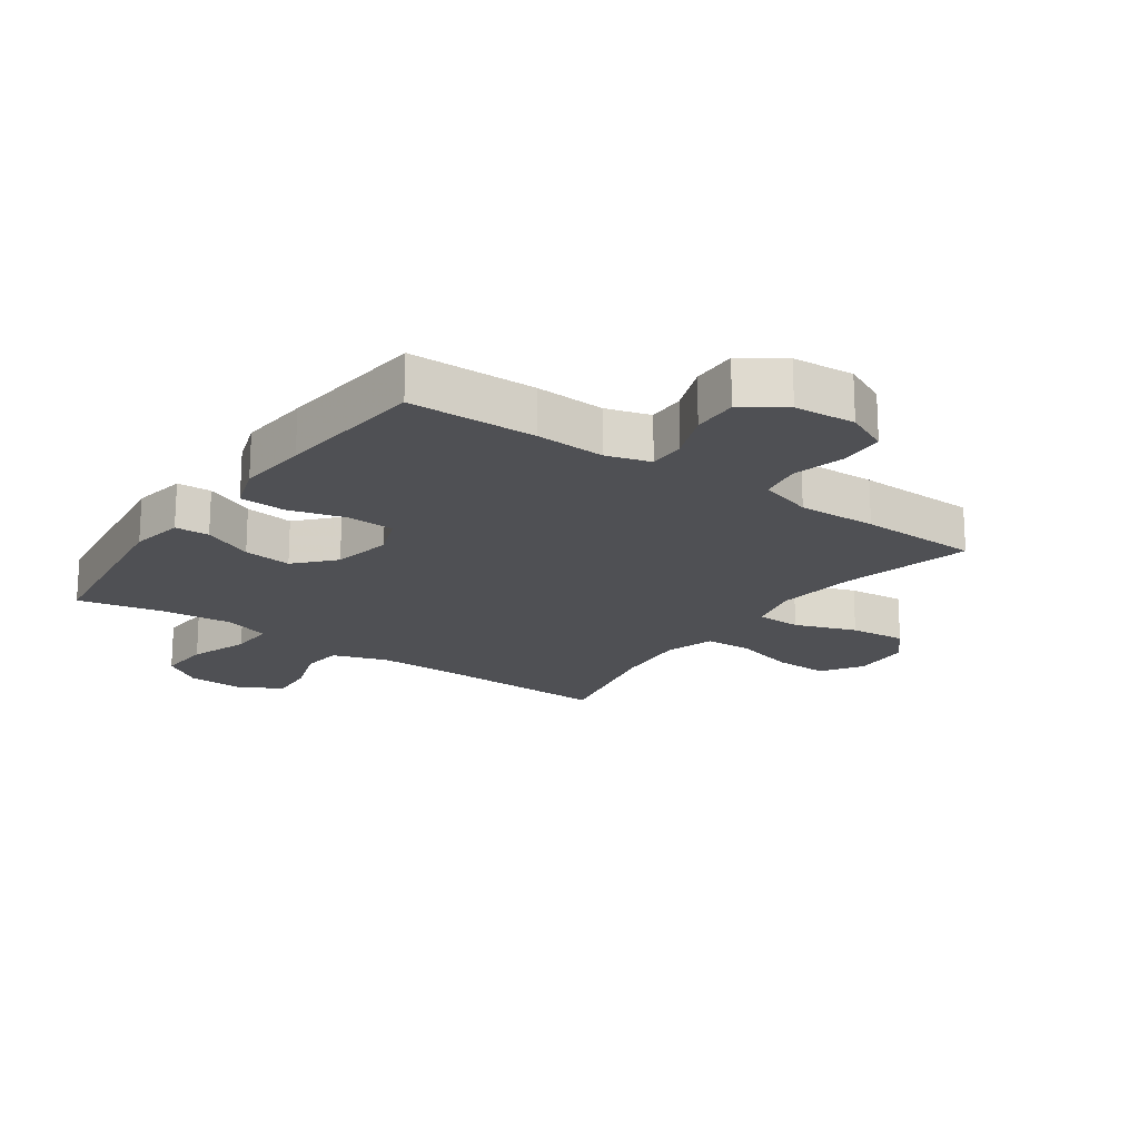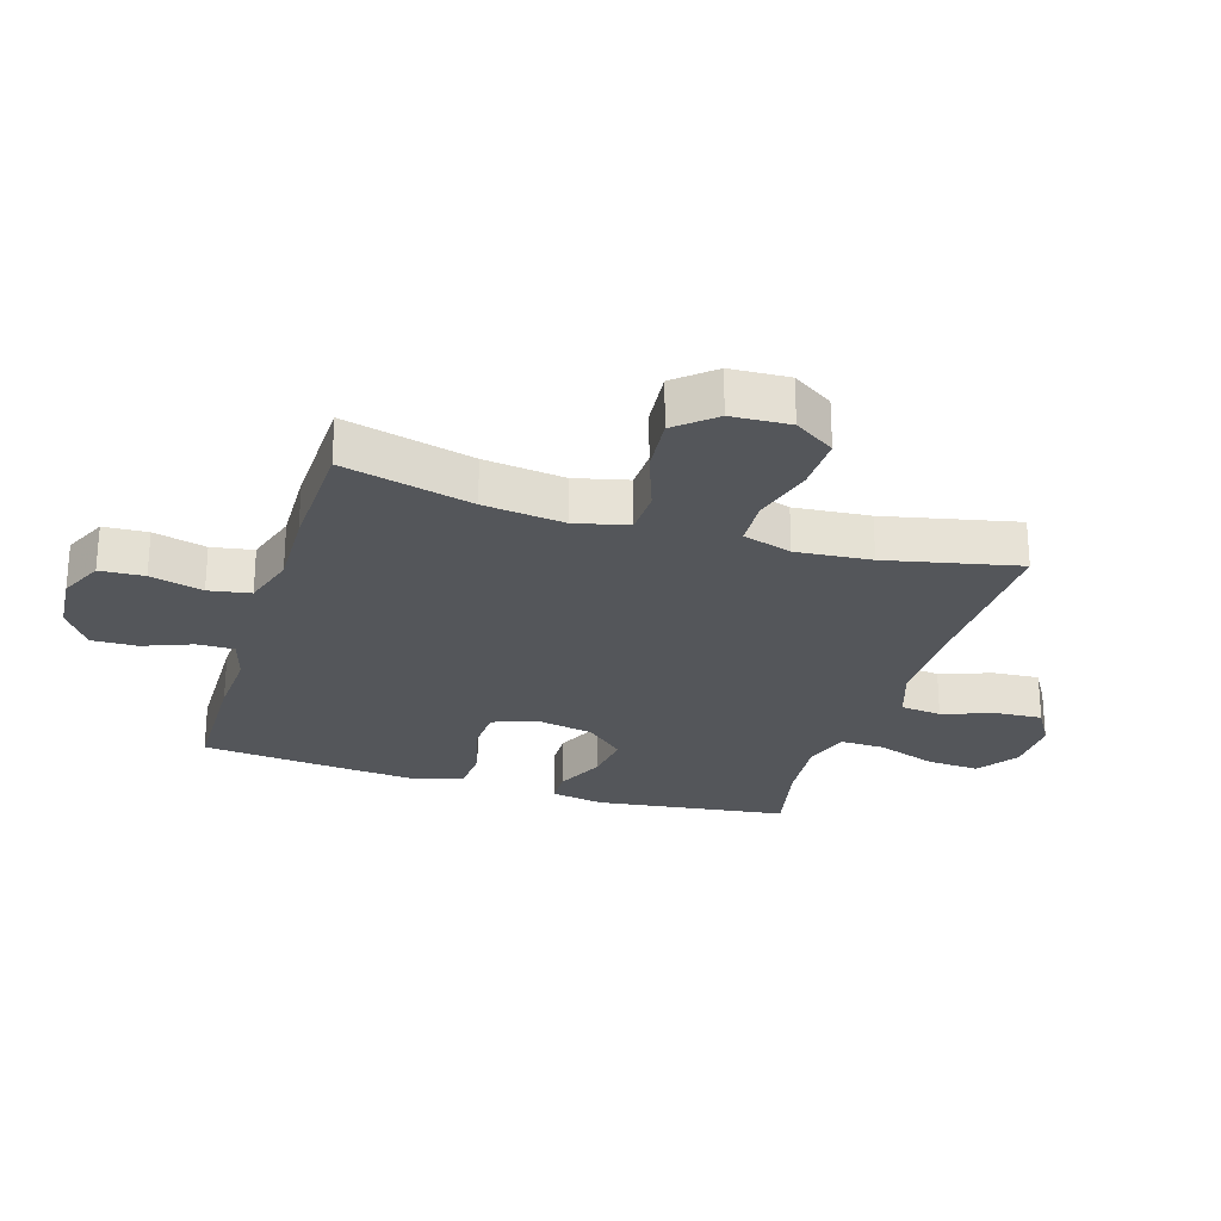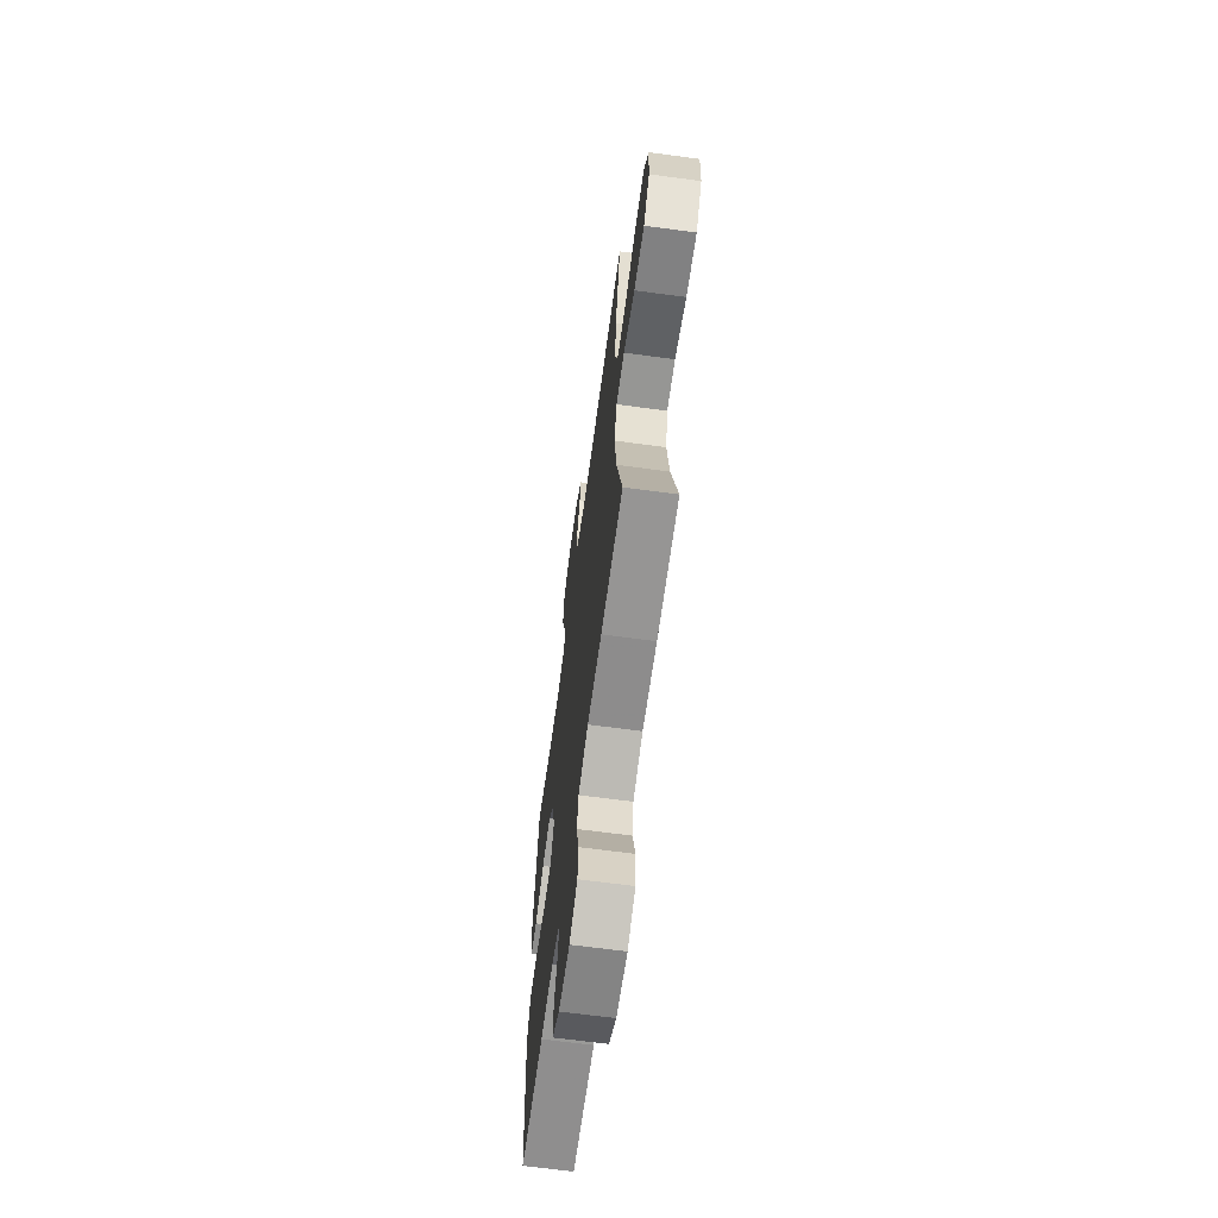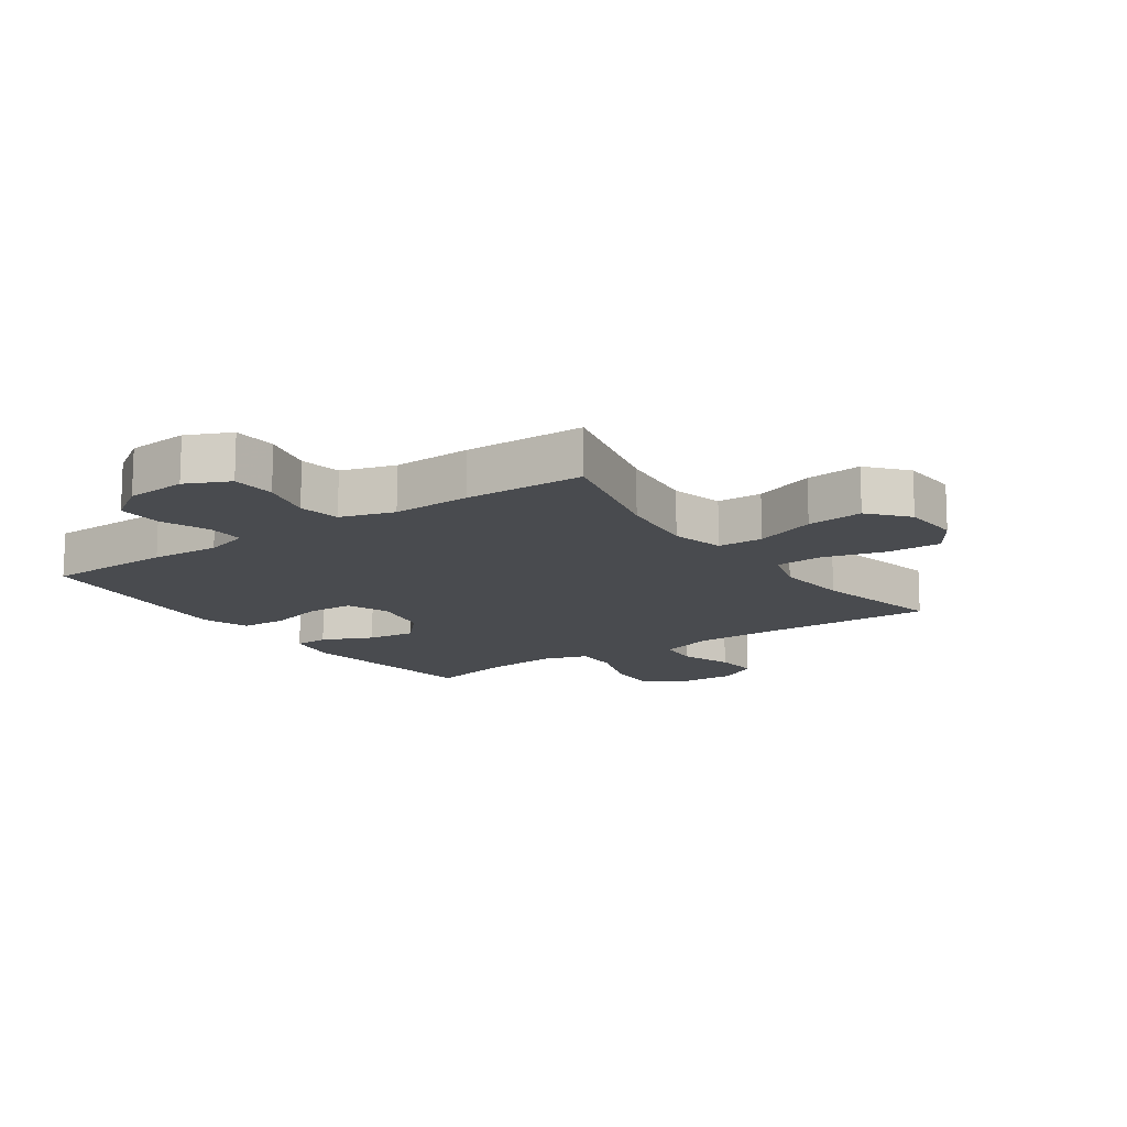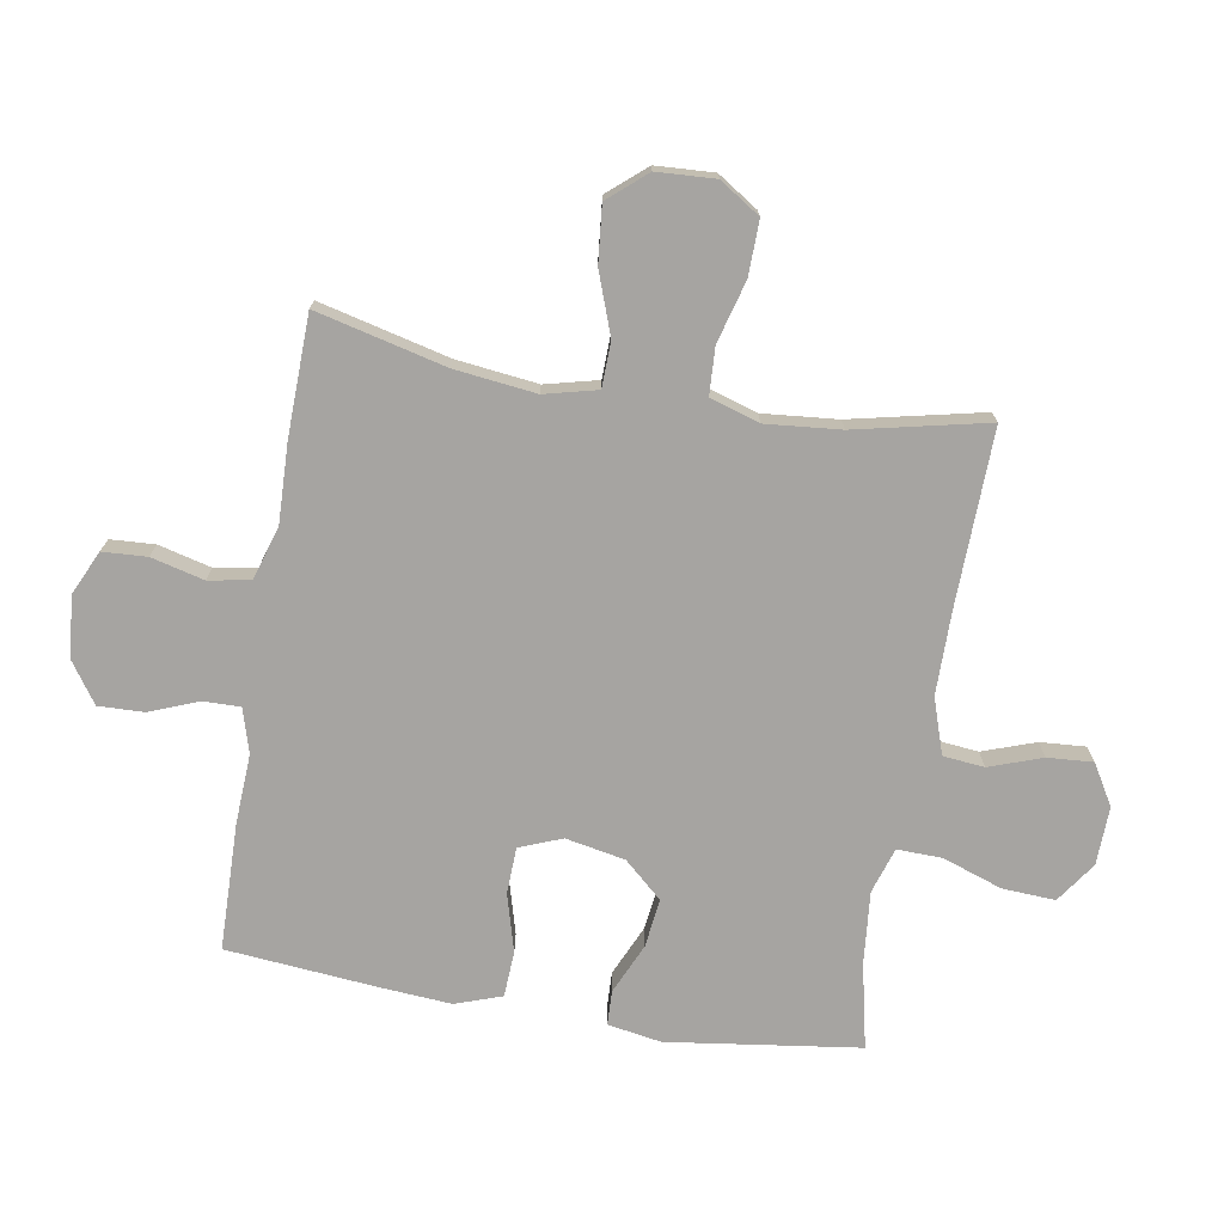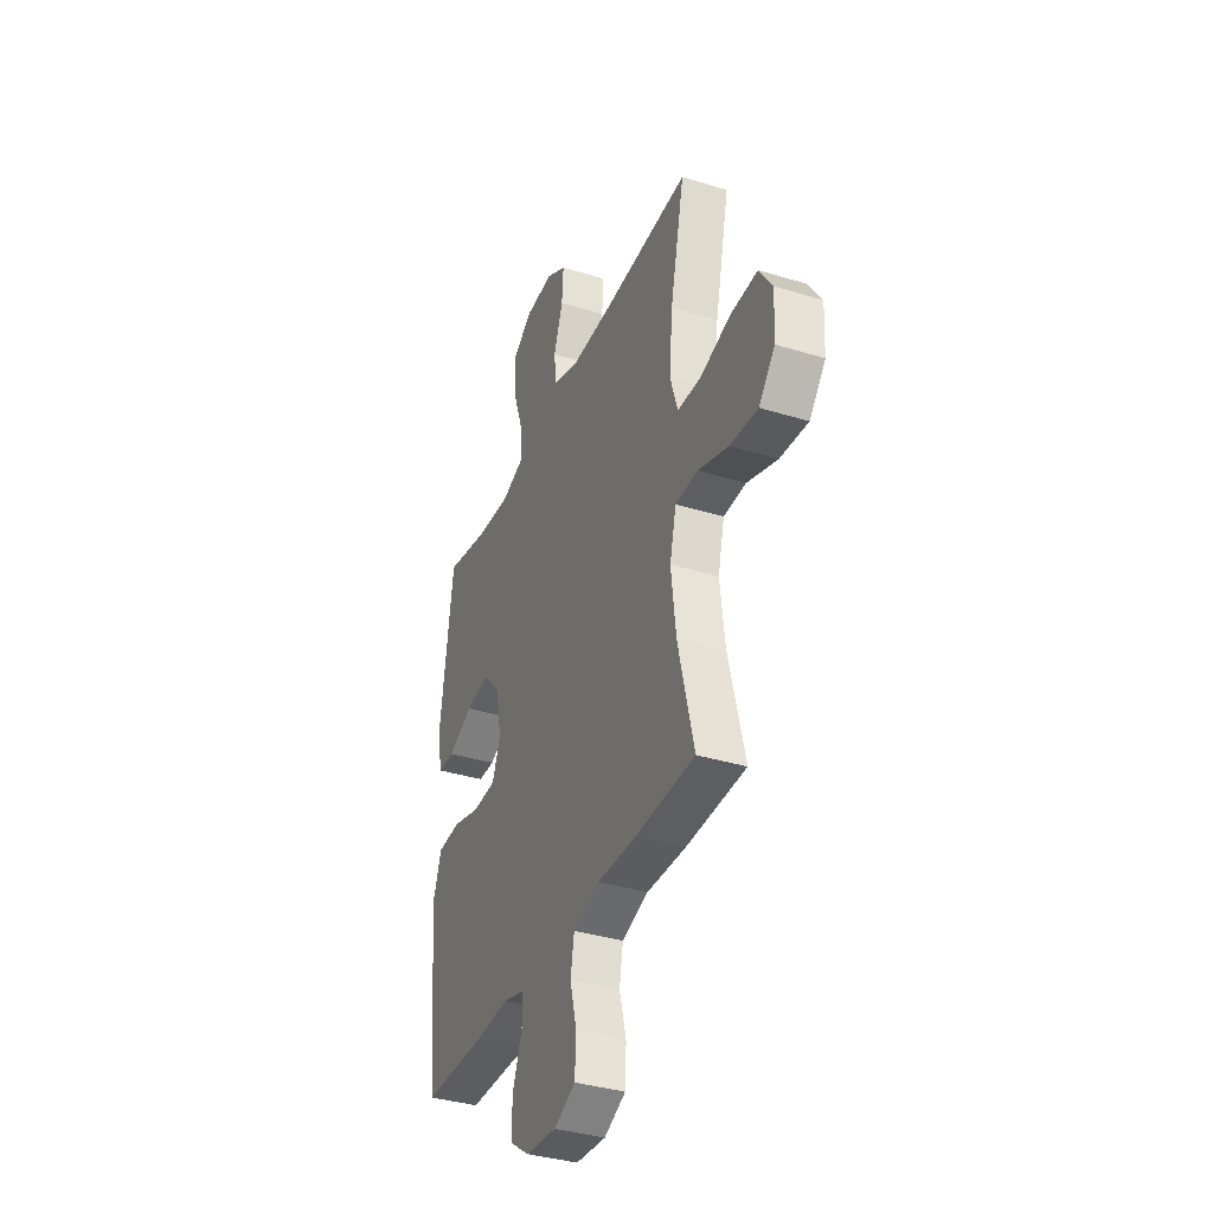
<metadata>
{"format":"obj","ext":"obj","renderer":"f3d","projection":"perspective","resolution":1024,"background":"white","views":[{"elev":-19.1,"azim":144.7,"up":"+Y"},{"elev":-25.7,"azim":-107.3,"up":"+Y"},{"elev":-66.1,"azim":-97.7,"up":"+Z"},{"elev":-14.0,"azim":-145.1,"up":"+Y"},{"elev":-73.5,"azim":-99.5,"up":"+Y"},{"elev":-36.6,"azim":-111.8,"up":"+Z"}]}
</metadata>
<code>
v -0.5 0.07 0.5
v -0.214 0.07 0.492
v -0.078 0.07 0.492
v 0.012 0.07 0.522
v 0.019 0.07 0.589
v -0.011 0.07 0.675
v -0.016 0.07 0.749
v 0.05 0.07 0.788
v 0.145 0.07 0.785
v 0.211 0.07 0.739
v 0.206 0.07 0.653
v 0.172 0.07 0.556
v 0.17 0.07 0.483
v 0.244 0.07 0.459
v 0.362 0.07 0.47
v 0.5 0.07 0.5
v 0.542 0.07 0.188
v 0.527 0.07 0.101
v 0.471 0.07 0.099
v 0.389 0.07 0.136
v 0.31 0.07 0.146
v 0.254 0.07 0.084
v 0.235 0.07 -0.013
v 0.262 0.07 -0.082
v 0.338 0.07 -0.085
v 0.431 0.07 -0.059
v 0.506 0.07 -0.063
v 0.532 0.07 -0.139
v 0.523 0.07 -0.255
v 0.5 0.07 -0.5
v 0.293 0.07 -0.504
v 0.18 0.07 -0.498
v 0.108 0.07 -0.519
v 0.109 0.07 -0.579
v 0.14 0.07 -0.659
v 0.142 0.07 -0.733
v 0.075 0.07 -0.779
v -0.024 0.07 -0.787
v -0.095 0.07 -0.754
v -0.099 0.07 -0.682
v -0.077 0.07 -0.596
v -0.089 0.07 -0.528
v -0.176 0.07 -0.501
v -0.304 0.07 -0.505
v -0.5 0.07 -0.5
v -0.448 0.07 -0.289
v -0.432 0.07 -0.157
v -0.453 0.07 -0.071
v -0.527 0.07 -0.069
v -0.627 0.07 -0.105
v -0.719 0.07 -0.114
v -0.772 0.07 -0.052
v -0.777 0.07 0.043
v -0.734 0.07 0.109
v -0.645 0.07 0.107
v -0.544 0.07 0.079
v -0.467 0.07 0.083
v -0.442 0.07 0.163
v -0.453 0.07 0.285
v -0.5 0 0.5
v -0.214 0 0.492
v -0.078 0 0.492
v 0.012 0 0.522
v 0.019 0 0.589
v -0.011 0 0.675
v -0.016 0 0.749
v 0.05 0 0.788
v 0.145 0 0.785
v 0.211 0 0.739
v 0.206 0 0.653
v 0.172 0 0.556
v 0.17 0 0.483
v 0.244 0 0.459
v 0.362 0 0.47
v 0.5 0 0.5
v 0.542 0 0.188
v 0.527 0 0.101
v 0.471 0 0.099
v 0.389 0 0.136
v 0.31 0 0.146
v 0.254 0 0.084
v 0.235 0 -0.013
v 0.262 0 -0.082
v 0.338 0 -0.085
v 0.431 0 -0.059
v 0.506 0 -0.063
v 0.532 0 -0.139
v 0.523 0 -0.255
v 0.5 0 -0.5
v 0.293 0 -0.504
v 0.18 0 -0.498
v 0.108 0 -0.519
v 0.109 0 -0.579
v 0.14 0 -0.659
v 0.142 0 -0.733
v 0.075 0 -0.779
v -0.024 0 -0.787
v -0.095 0 -0.754
v -0.099 0 -0.682
v -0.077 0 -0.596
v -0.089 0 -0.528
v -0.176 0 -0.501
v -0.304 0 -0.505
v -0.5 0 -0.5
v -0.448 0 -0.289
v -0.432 0 -0.157
v -0.453 0 -0.071
v -0.527 0 -0.069
v -0.627 0 -0.105
v -0.719 0 -0.114
v -0.772 0 -0.052
v -0.777 0 0.043
v -0.734 0 0.109
v -0.645 0 0.107
v -0.544 0 0.079
v -0.467 0 0.083
v -0.442 0 0.163
v -0.453 0 0.285
f 54 55 56
f 53 54 56
f 52 53 56
f 51 52 56
f 50 51 56
f 49 50 56
f 48 49 56 57
f 47 48 57 58
f 43 44 45 46
f 42 43 46 47
f 39 40 41
f 38 39 41
f 37 38 41
f 36 37 41
f 35 36 41
f 34 35 41
f 33 34 41 42
f 42 47 58
f 33 42 58
f 32 33 58
f 30 31 32
f 29 30 32
f 28 29 32
f 27 28 32
f 26 27 32
f 25 26 32
f 18 19 20
f 17 18 20
f 16 17 20
f 15 16 20
f 14 15 20 21
f 13 14 21 22
f 10 11 12
f 9 10 12
f 8 9 12
f 7 8 12
f 6 7 12
f 5 6 12
f 4 5 12 13
f 13 22 23
f 4 13 23
f 3 4 23
f 59 1 2
f 3 23 24
f 2 3 24
f 59 2 24
f 58 59 24
f 32 58 24
f 24 25 32
f 115 114 113
f 115 113 112
f 115 112 111
f 115 111 110
f 115 110 109
f 115 109 108
f 116 115 108 107
f 117 116 107 106
f 105 104 103 102
f 106 105 102 101
f 100 99 98
f 100 98 97
f 100 97 96
f 100 96 95
f 100 95 94
f 100 94 93
f 101 100 93 92
f 117 106 101
f 117 101 92
f 117 92 91
f 91 90 89
f 91 89 88
f 91 88 87
f 91 87 86
f 91 86 85
f 91 85 84
f 79 78 77
f 79 77 76
f 79 76 75
f 79 75 74
f 80 79 74 73
f 81 80 73 72
f 71 70 69
f 71 69 68
f 71 68 67
f 71 67 66
f 71 66 65
f 71 65 64
f 72 71 64 63
f 82 81 72
f 82 72 63
f 82 63 62
f 61 60 118
f 83 82 62
f 83 62 61
f 83 61 118
f 83 118 117
f 83 117 91
f 91 84 83
f 1 60 61 2
f 2 61 62 3
f 3 62 63 4
f 4 63 64 5
f 5 64 65 6
f 6 65 66 7
f 7 66 67 8
f 8 67 68 9
f 9 68 69 10
f 10 69 70 11
f 11 70 71 12
f 12 71 72 13
f 13 72 73 14
f 14 73 74 15
f 15 74 75 16
f 16 75 76 17
f 17 76 77 18
f 18 77 78 19
f 19 78 79 20
f 20 79 80 21
f 21 80 81 22
f 22 81 82 23
f 23 82 83 24
f 24 83 84 25
f 25 84 85 26
f 26 85 86 27
f 27 86 87 28
f 28 87 88 29
f 29 88 89 30
f 30 89 90 31
f 31 90 91 32
f 32 91 92 33
f 33 92 93 34
f 34 93 94 35
f 35 94 95 36
f 36 95 96 37
f 37 96 97 38
f 38 97 98 39
f 39 98 99 40
f 40 99 100 41
f 41 100 101 42
f 42 101 102 43
f 43 102 103 44
f 44 103 104 45
f 45 104 105 46
f 46 105 106 47
f 47 106 107 48
f 48 107 108 49
f 49 108 109 50
f 50 109 110 51
f 51 110 111 52
f 52 111 112 53
f 53 112 113 54
f 54 113 114 55
f 55 114 115 56
f 56 115 116 57
f 57 116 117 58
f 58 117 118 59
f 59 118 60 1

</code>
